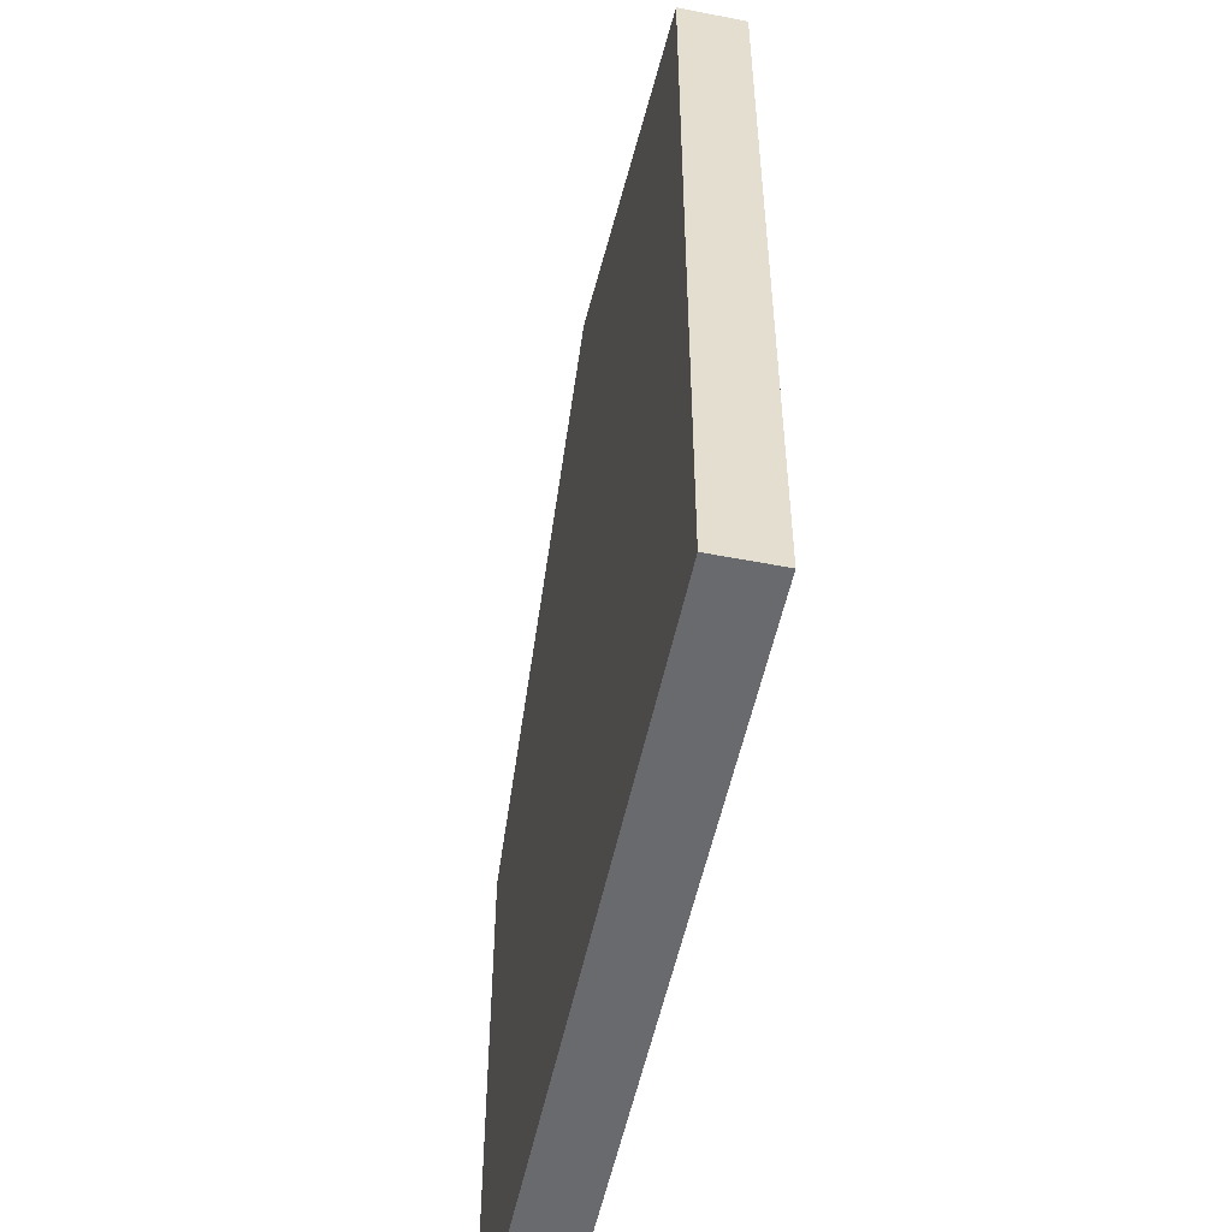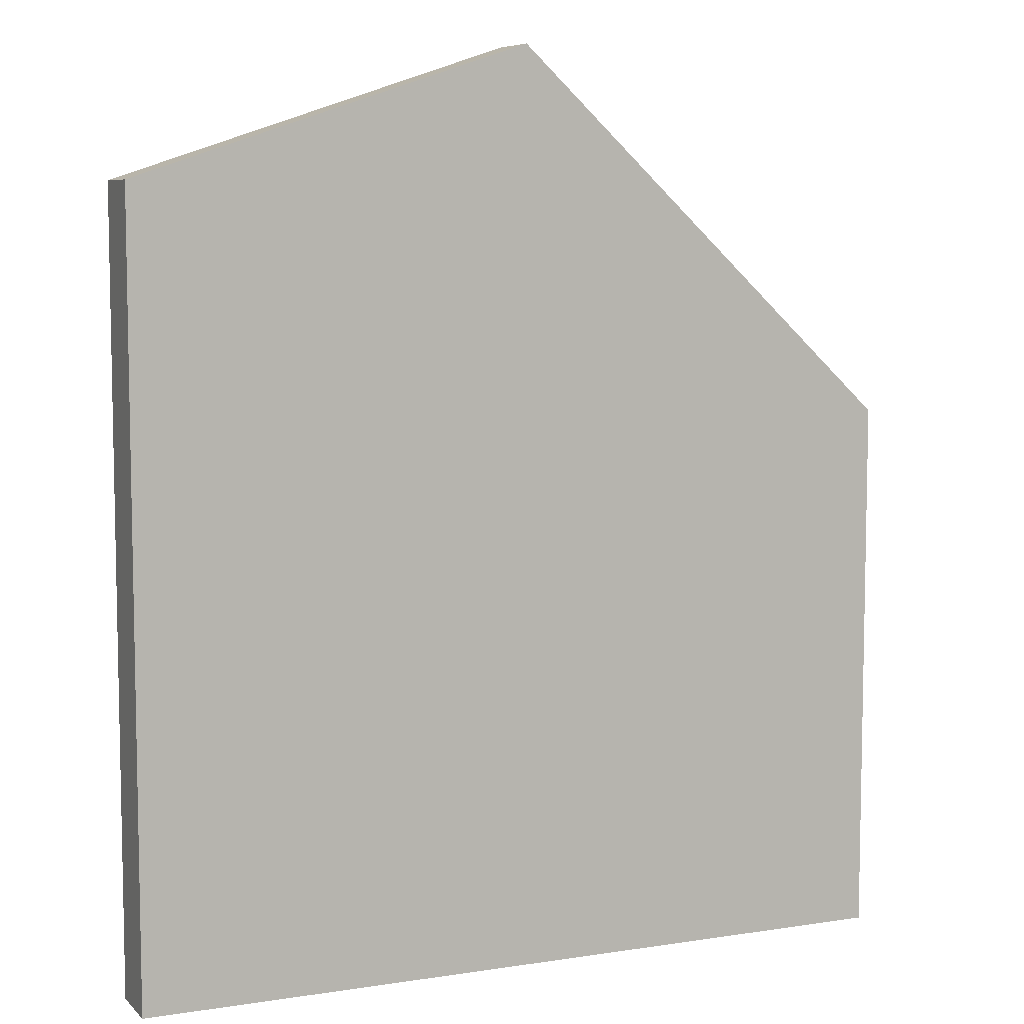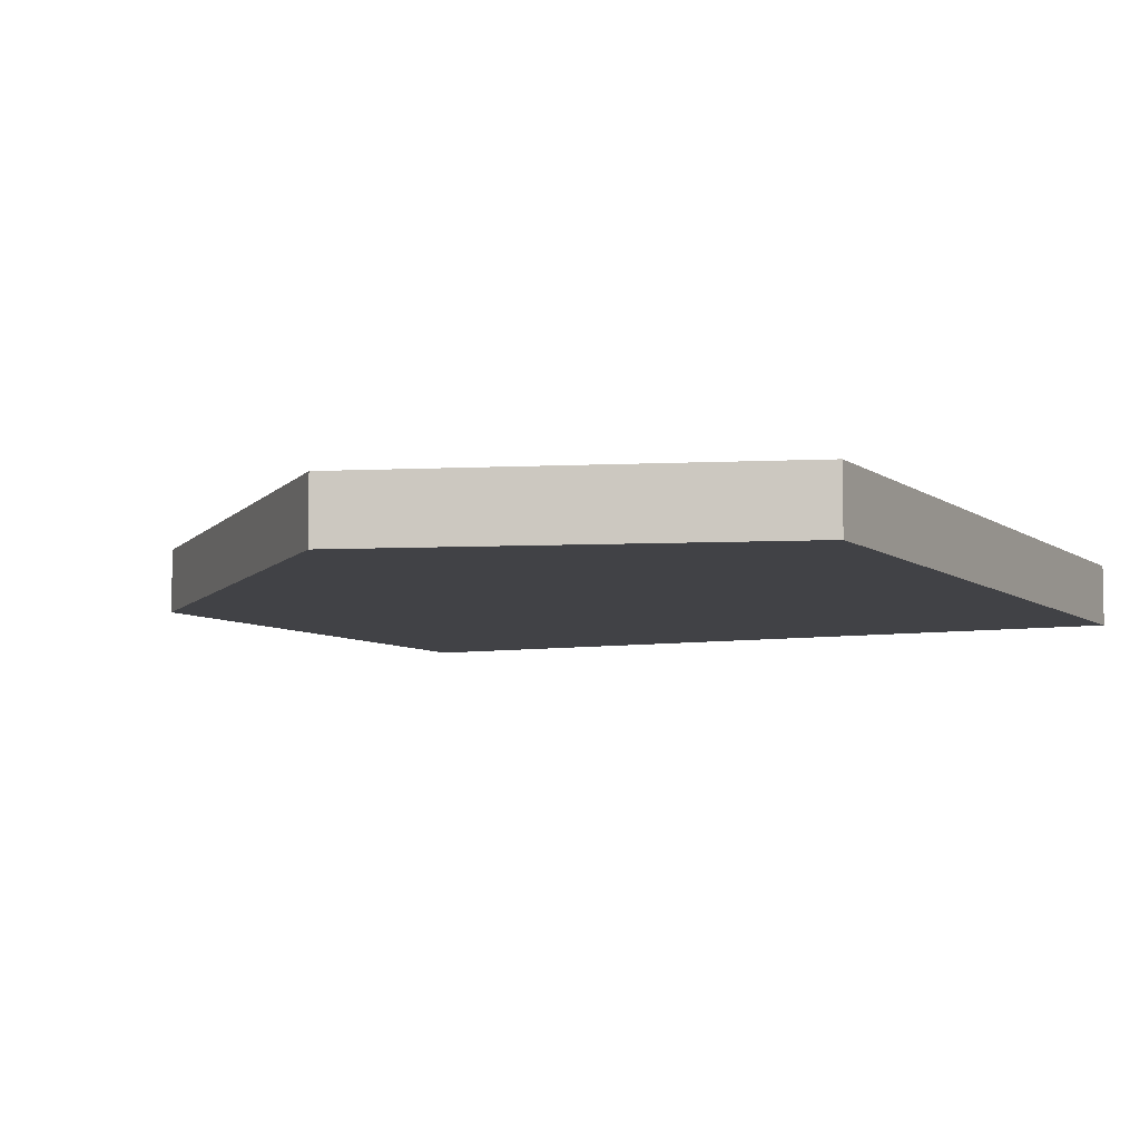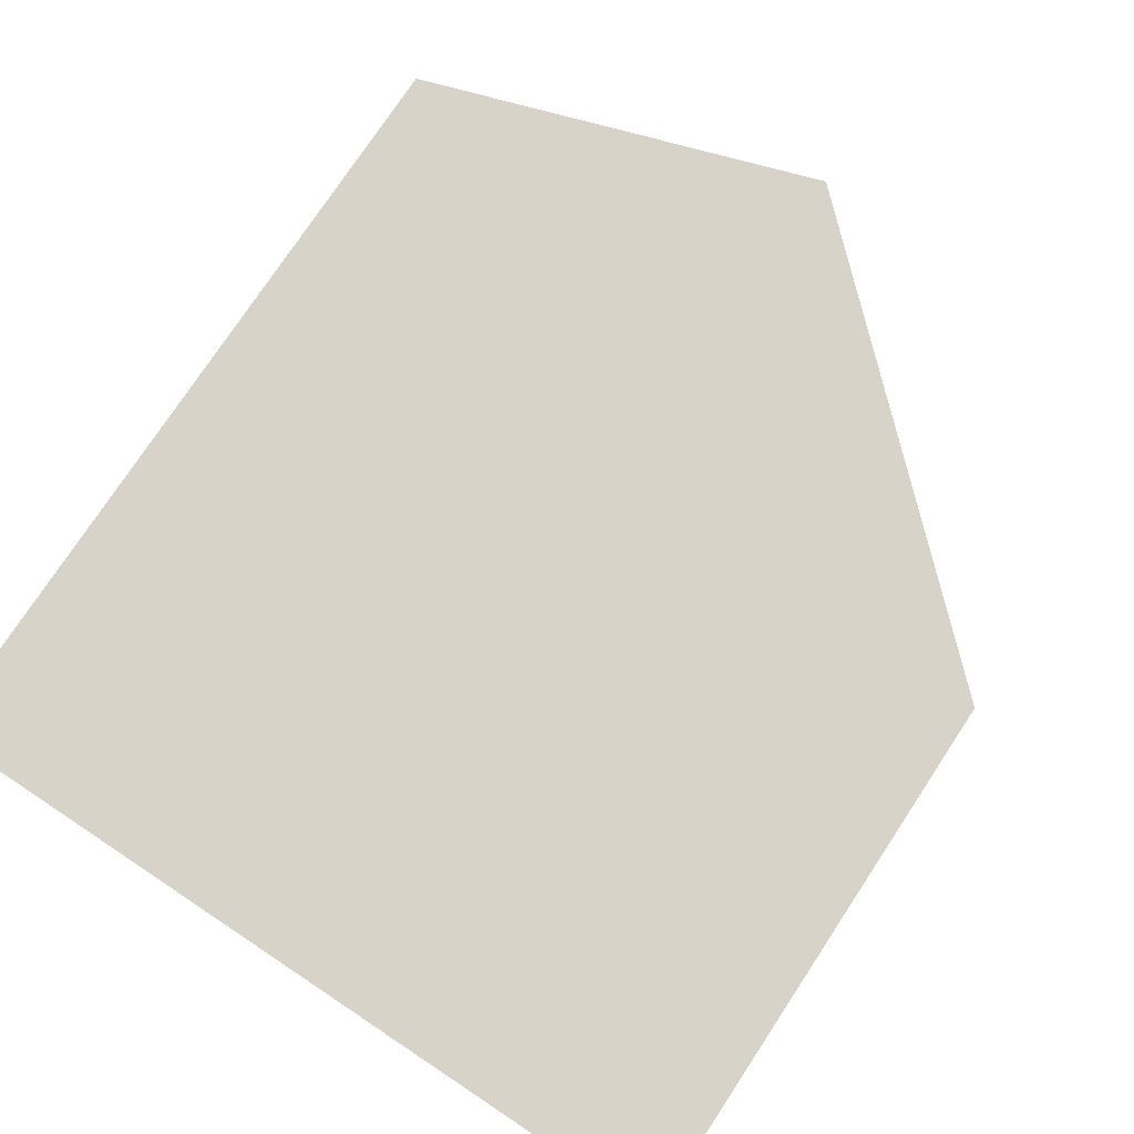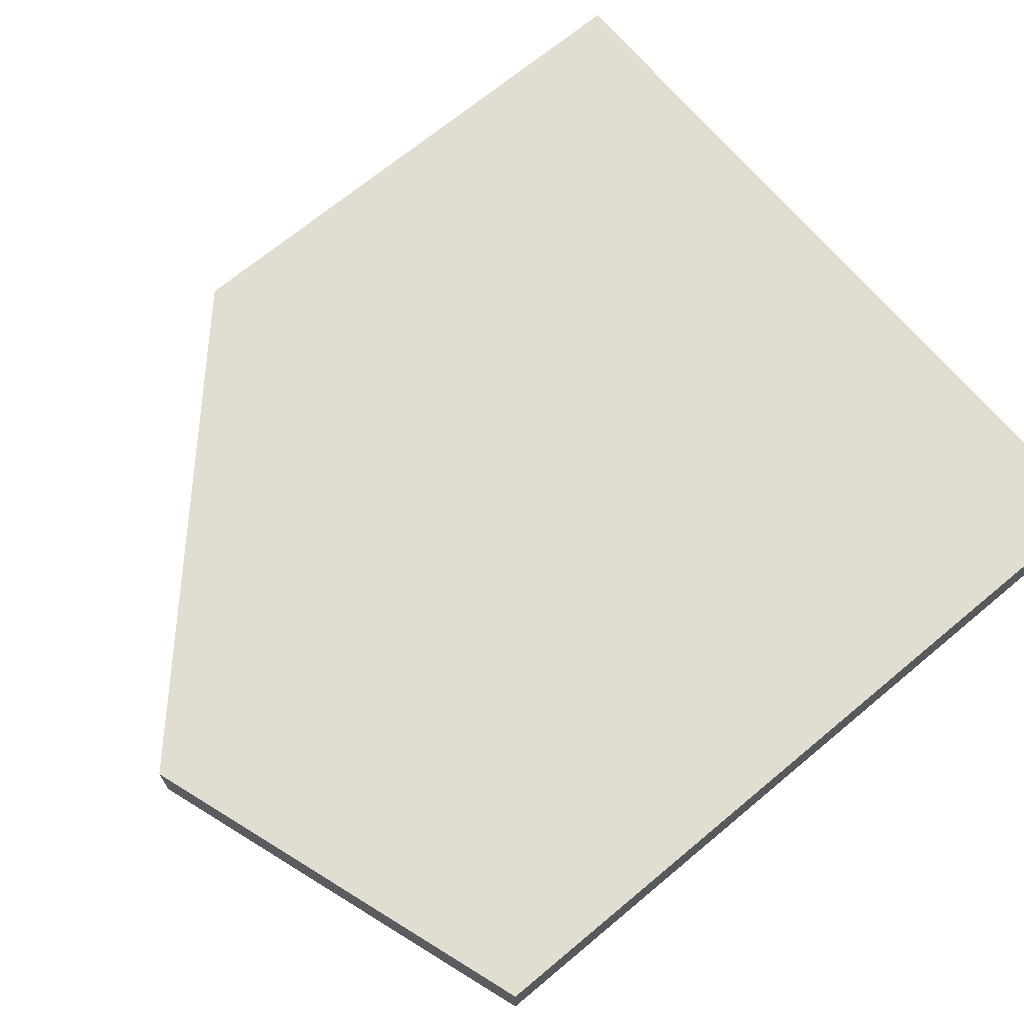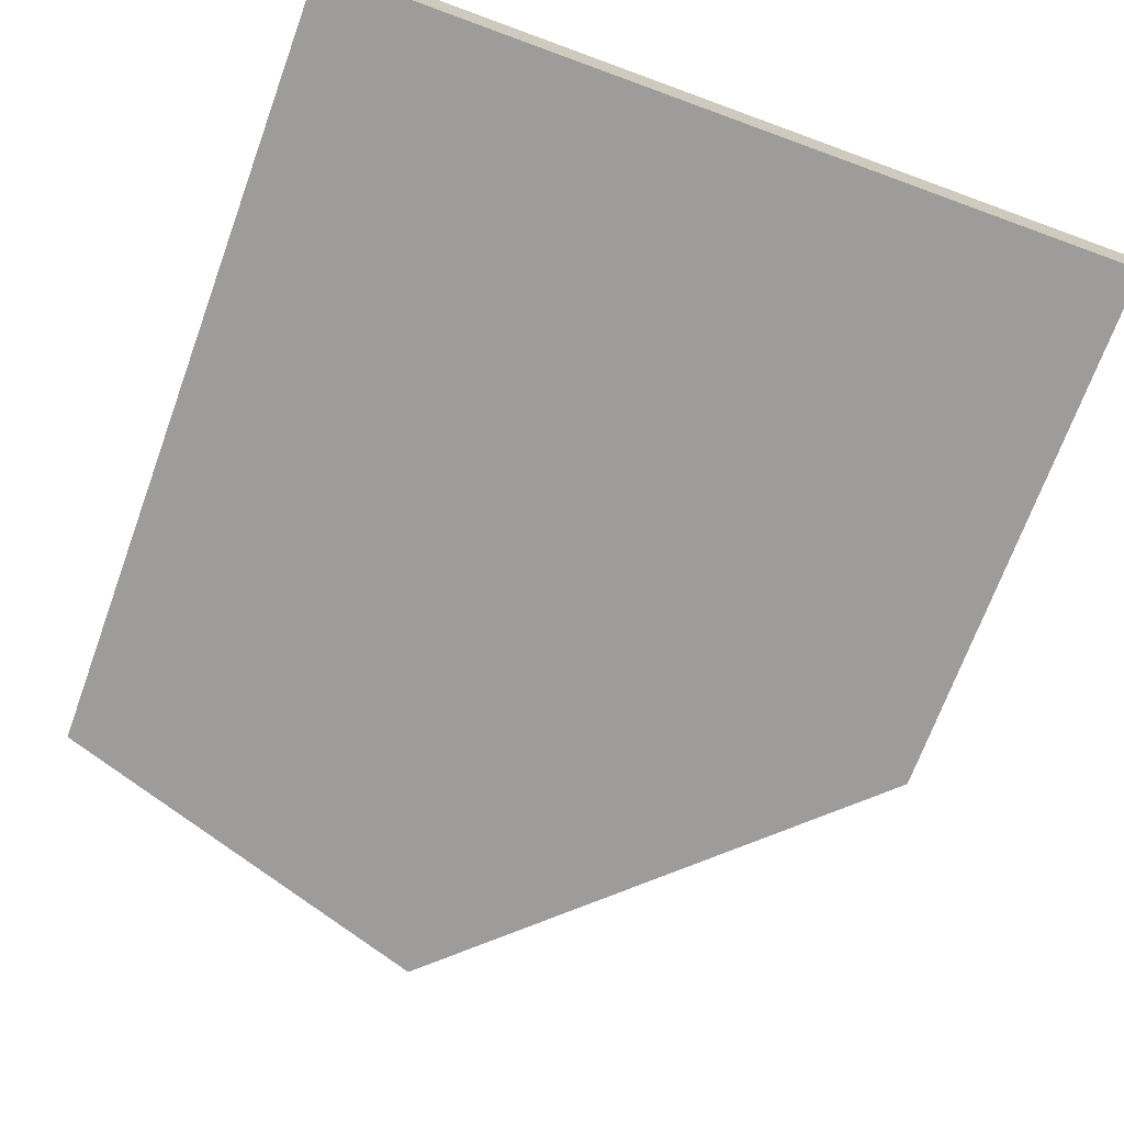
<metadata>
{"format":"obj","ext":"obj","renderer":"f3d","projection":"perspective","resolution":1024,"background":"white","views":[{"elev":-53.1,"azim":-101.8,"up":"+Y"},{"elev":7.3,"azim":-23.9,"up":"+Y"},{"elev":-6.6,"azim":-153.5,"up":"+Z"},{"elev":76.6,"azim":33.5,"up":"+Z"},{"elev":68.9,"azim":-129.9,"up":"+Z"},{"elev":-70.2,"azim":-20.1,"up":"+Z"}]}
</metadata>
<code>
v  0 25.2 2
v  0 25.19 0
v  0 0 2
v  0 0 0
v  25.4 0 2
v  25.4 0 0
v  12.75 29.43 1.596
v  25.4 17.63 1.372
v  25.4 17.63 0.63
v  20.53 22.17 1
v  25.4 17.63 2
v  25.4 17.63 0
v  12.75 29.43 2
v  12.75 29.43 0.408
v  12.75 29.43 0
g <STL_BINARY>
f 1 2 3
f 2 4 3
f 3 4 5
f 5 4 6
f 1 7 2
f 8 9 10
f 11 8 10
f 10 9 12
f 13 10 7
f 11 10 13
f 11 5 8
f 8 5 9
f 9 5 6
f 9 6 12
f 7 10 14
f 10 12 15
f 14 15 2
f 13 7 1
f 7 14 2
f 10 15 14
f 15 4 2
f 4 15 6
f 6 15 12
f 5 1 3
f 1 5 13
f 13 5 11

</code>
